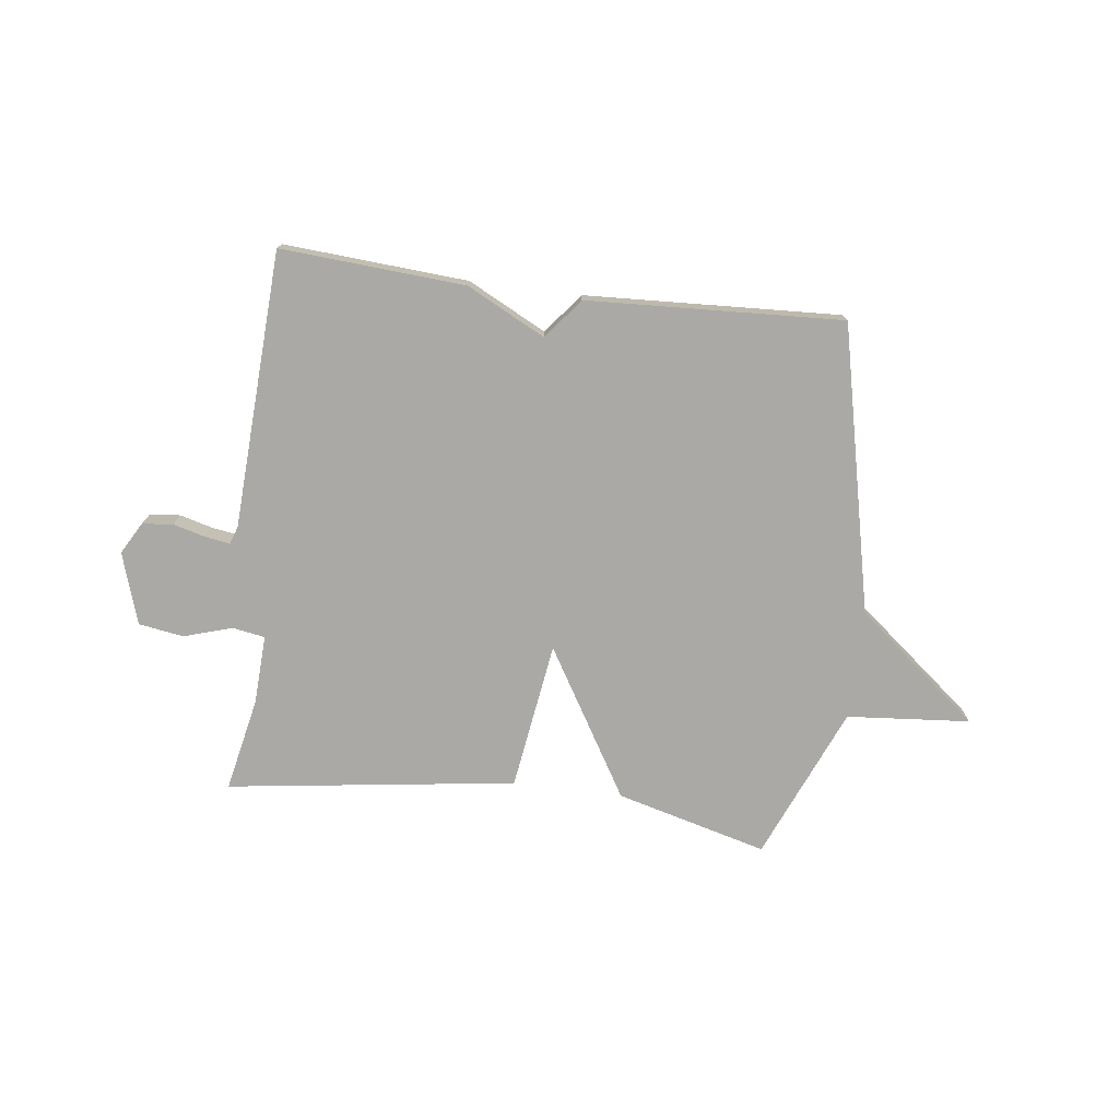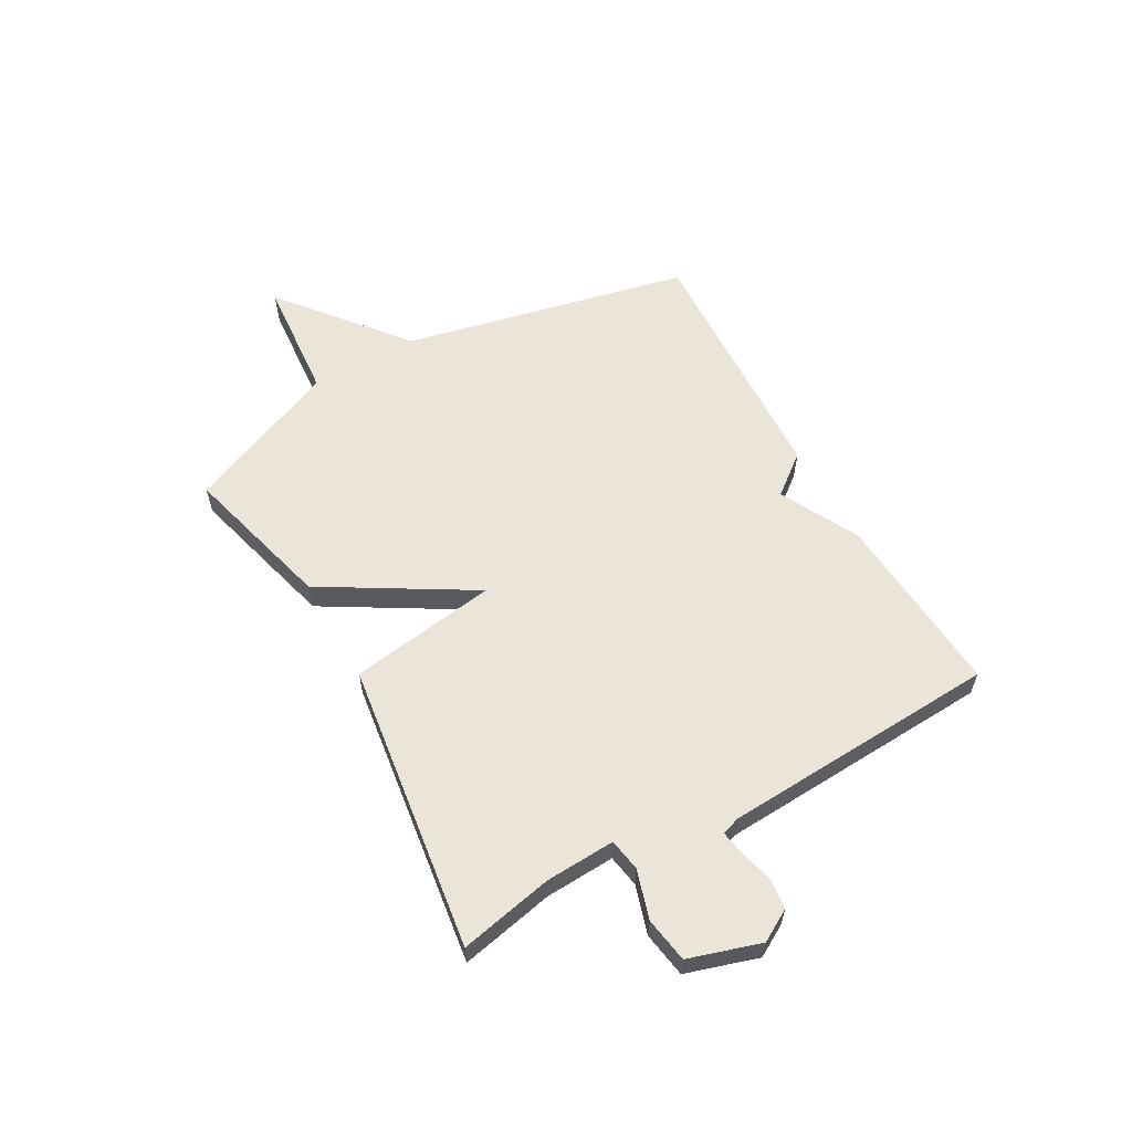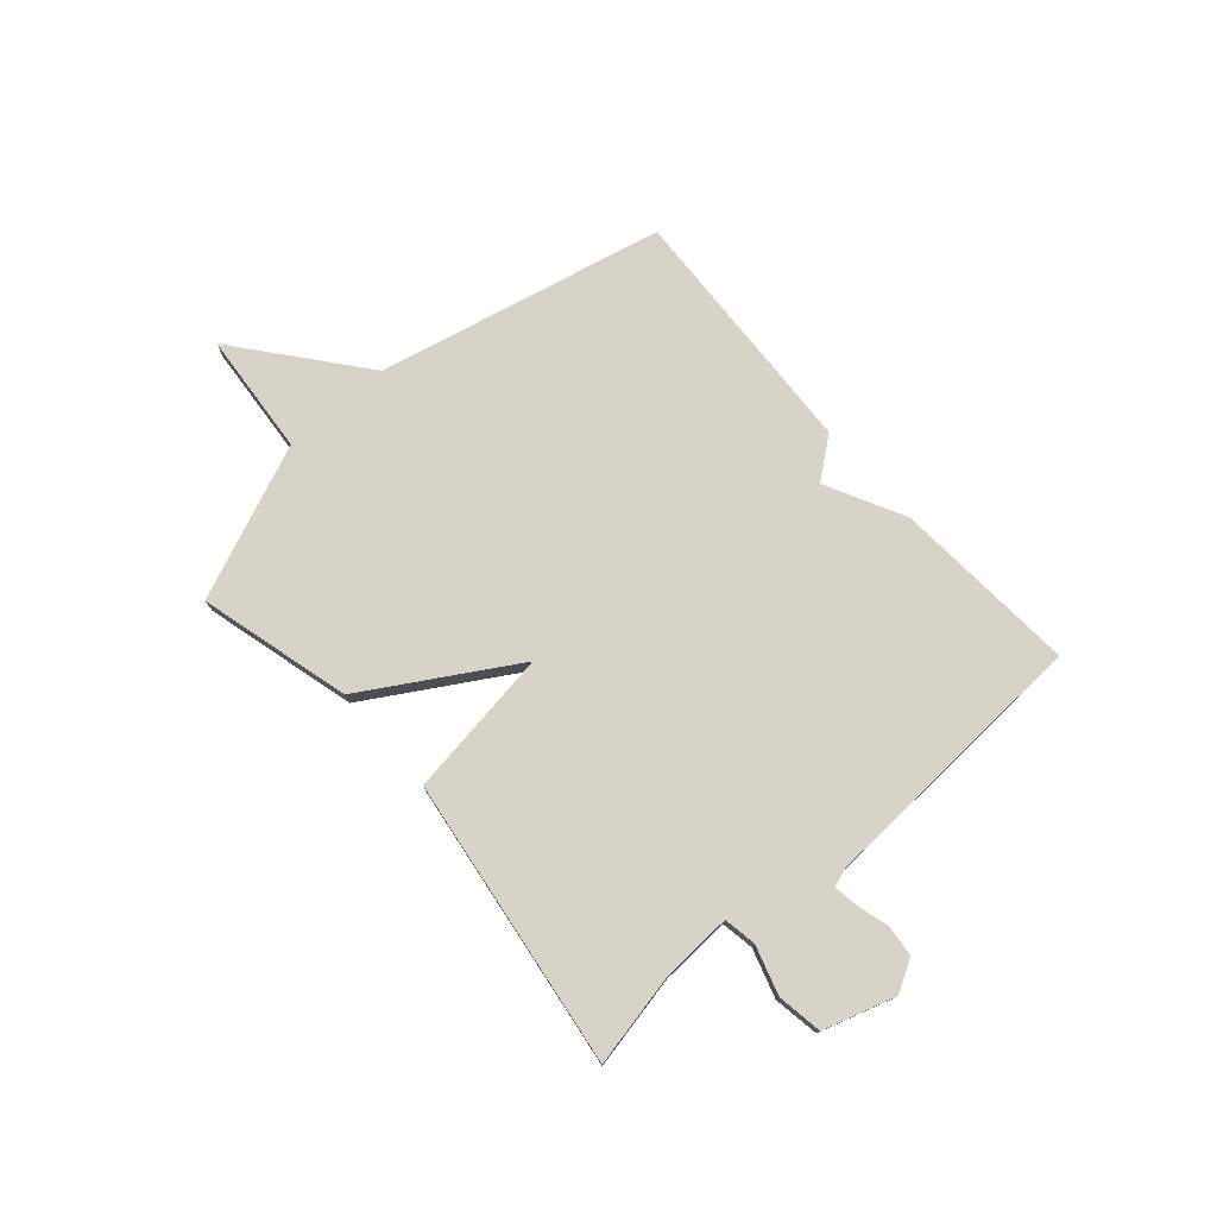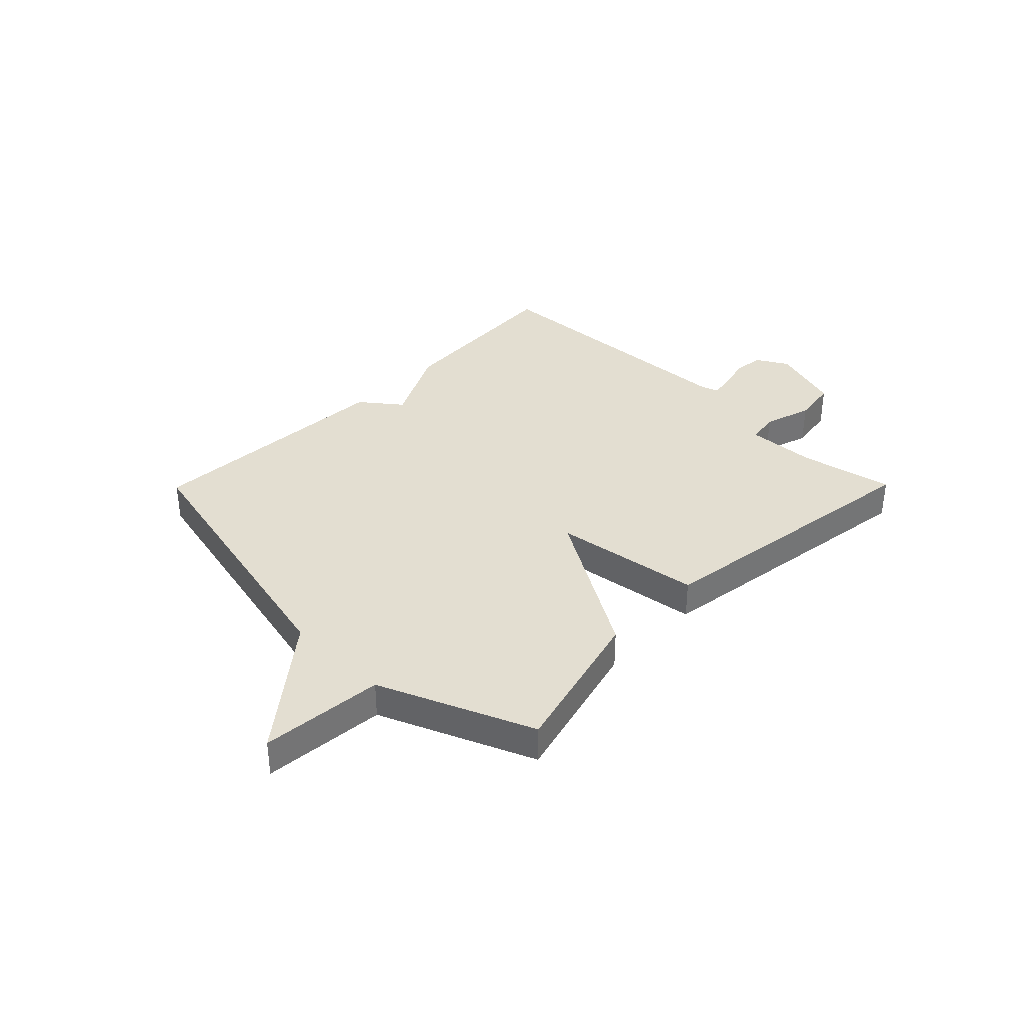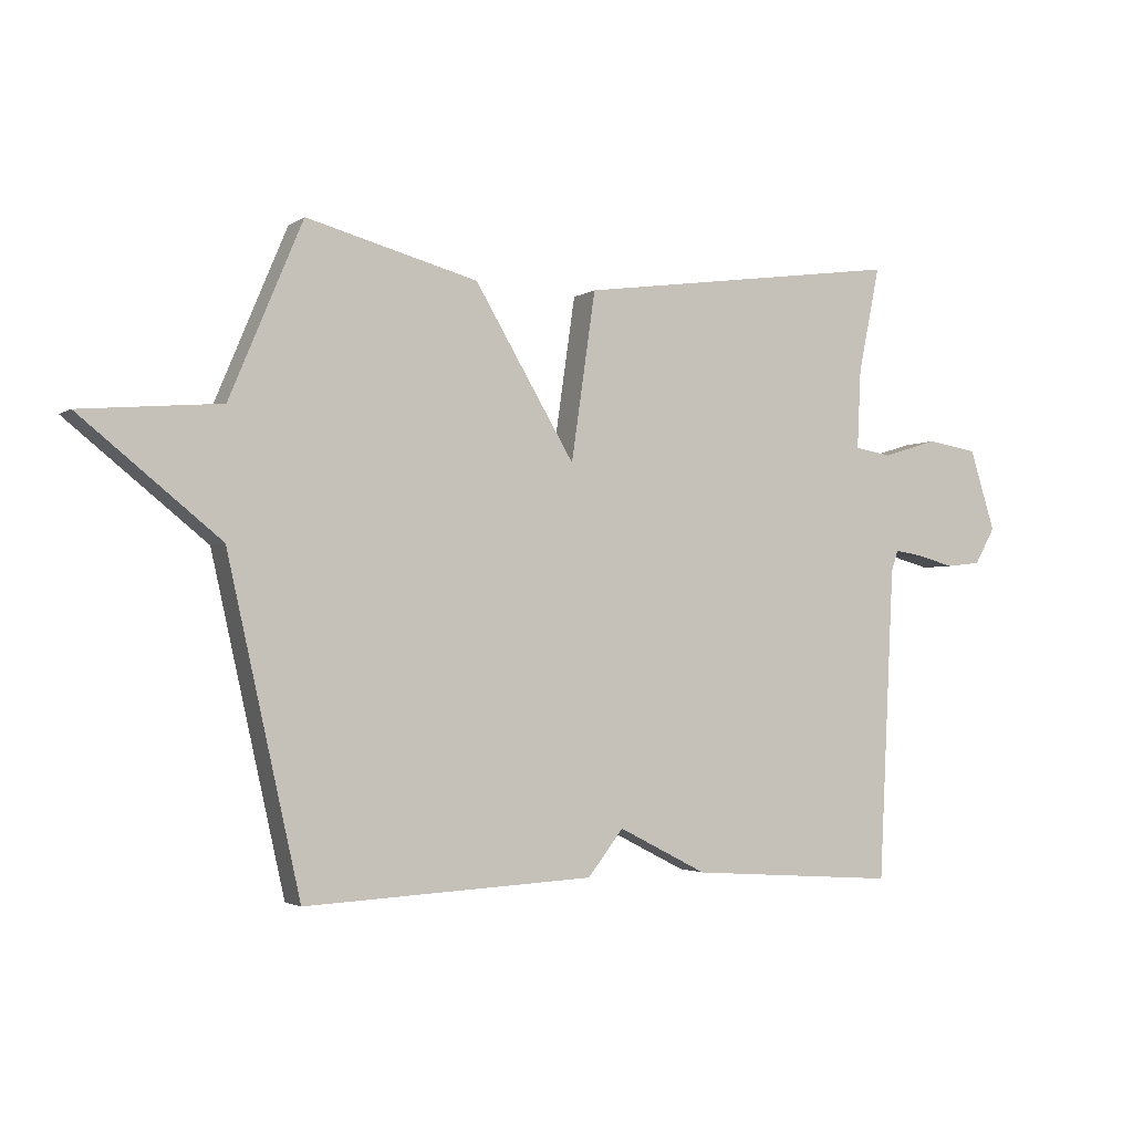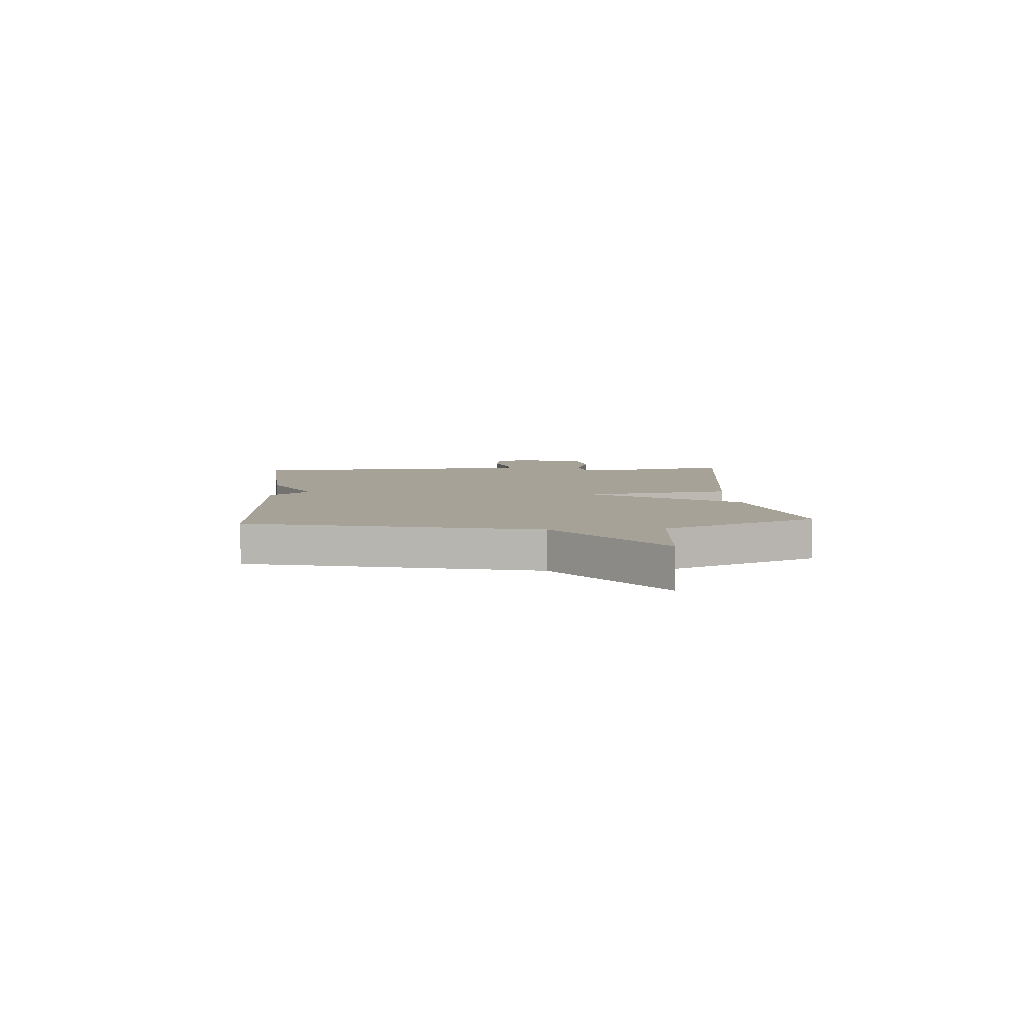
<metadata>
{"format":"obj","ext":"obj","renderer":"f3d","projection":"perspective","resolution":1024,"background":"white","views":[{"elev":-75.3,"azim":172.8,"up":"+Y"},{"elev":59.2,"azim":60.5,"up":"+Y"},{"elev":76.0,"azim":48.8,"up":"+Y"},{"elev":36.1,"azim":-45.4,"up":"+Y"},{"elev":-2.5,"azim":-26.5,"up":"+Z"},{"elev":6.6,"azim":-93.9,"up":"+Y"}]}
</metadata>
<code>
v 0.5 0.07 0.5
v 0.465 0.07 0.33
v 0.459 0.07 0.203
v 0.518 0.07 0.193
v 0.606 0.07 0.22
v 0.688 0.07 0.207
v 0.729 0.07 0.077
v 0.696 0.07 0.019
v 0.64 0.07 0.013
v 0.581 0.07 0.029
v 0.536 0.07 0.036
v 0.525 0.07 0.003
v 0.5 0.07 -0.5
v 0.165 0.07 -0.477
v 0.022 0.07 -0.404
v -0.035 0.07 -0.477
v -0.5 0.07 -0.5
v -0.617 0.07 0.021
v -0.841 0.07 0.202
v -0.617 0.07 0.221
v -0.5 0.07 0.5
v -0.225 0.07 0.427
v -0.064 0.07 0.158
v -0.025 0.07 0.427
v 0.5 0 0.5
v 0.465 0 0.33
v 0.459 0 0.203
v 0.518 0 0.193
v 0.606 0 0.22
v 0.688 0 0.207
v 0.729 0 0.077
v 0.696 0 0.019
v 0.64 0 0.013
v 0.581 0 0.029
v 0.536 0 0.036
v 0.525 0 0.003
v 0.5 0 -0.5
v 0.165 0 -0.477
v 0.022 0 -0.404
v -0.035 0 -0.477
v -0.5 0 -0.5
v -0.617 0 0.021
v -0.841 0 0.202
v -0.617 0 0.221
v -0.5 0 0.5
v -0.225 0 0.427
v -0.064 0 0.158
v -0.025 0 0.427
f 23 24 1 2
f 20 21 22 23
f 18 19 20 23
f 17 18 23
f 16 17 23
f 15 16 23
f 14 15 23
f 13 14 23
f 12 13 23
f 11 12 23
f 10 11 23
f 8 9 10
f 7 8 10
f 6 7 10
f 5 6 10
f 4 5 10
f 3 4 10 23
f 2 3 23
f 26 25 48 47
f 47 46 45 44
f 47 44 43 42
f 47 42 41
f 47 41 40
f 47 40 39
f 47 39 38
f 47 38 37
f 47 37 36
f 47 36 35
f 47 35 34
f 34 33 32
f 34 32 31
f 34 31 30
f 34 30 29
f 34 29 28
f 47 34 28 27
f 47 27 26
f 1 25 26 2
f 2 26 27 3
f 3 27 28 4
f 4 28 29 5
f 5 29 30 6
f 6 30 31 7
f 7 31 32 8
f 8 32 33 9
f 9 33 34 10
f 10 34 35 11
f 11 35 36 12
f 12 36 37 13
f 13 37 38 14
f 14 38 39 15
f 15 39 40 16
f 16 40 41 17
f 17 41 42 18
f 18 42 43 19
f 19 43 44 20
f 20 44 45 21
f 21 45 46 22
f 22 46 47 23
f 23 47 48 24
f 24 48 25 1

</code>
